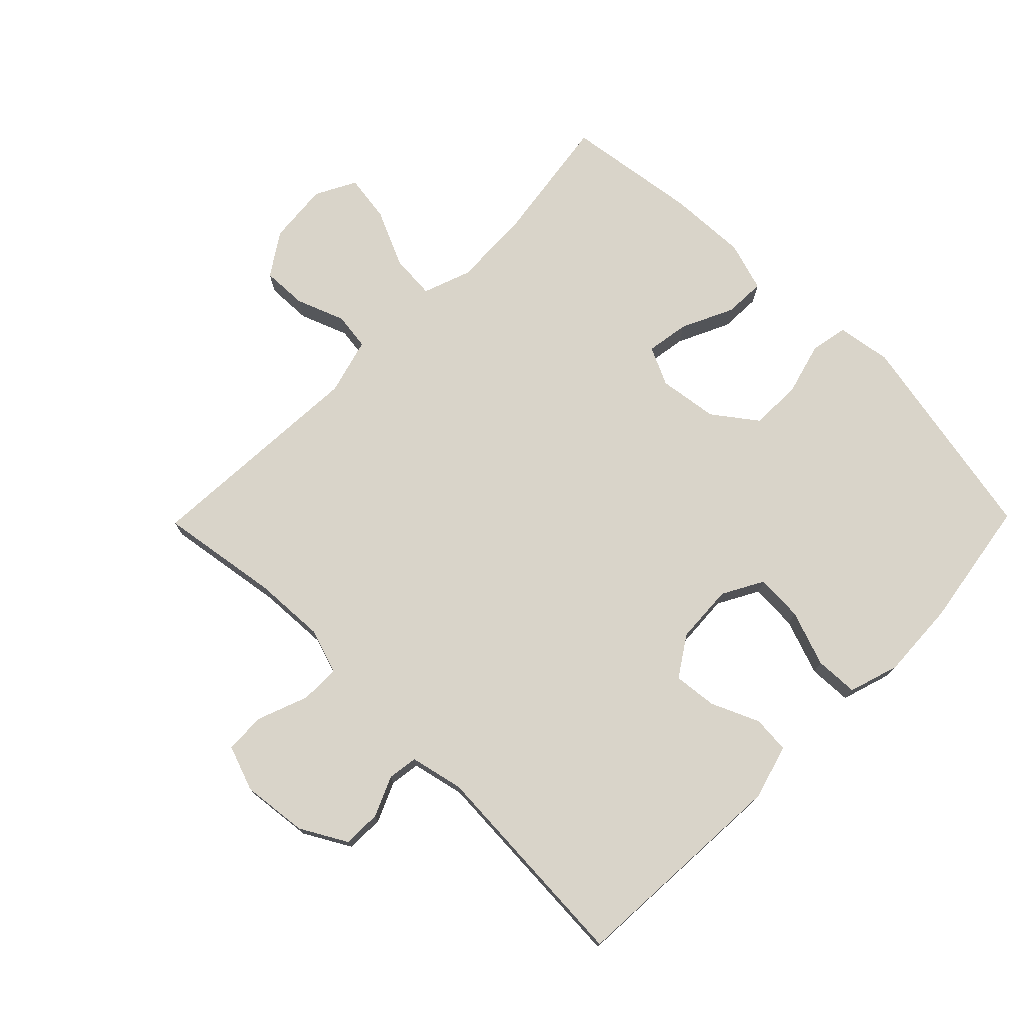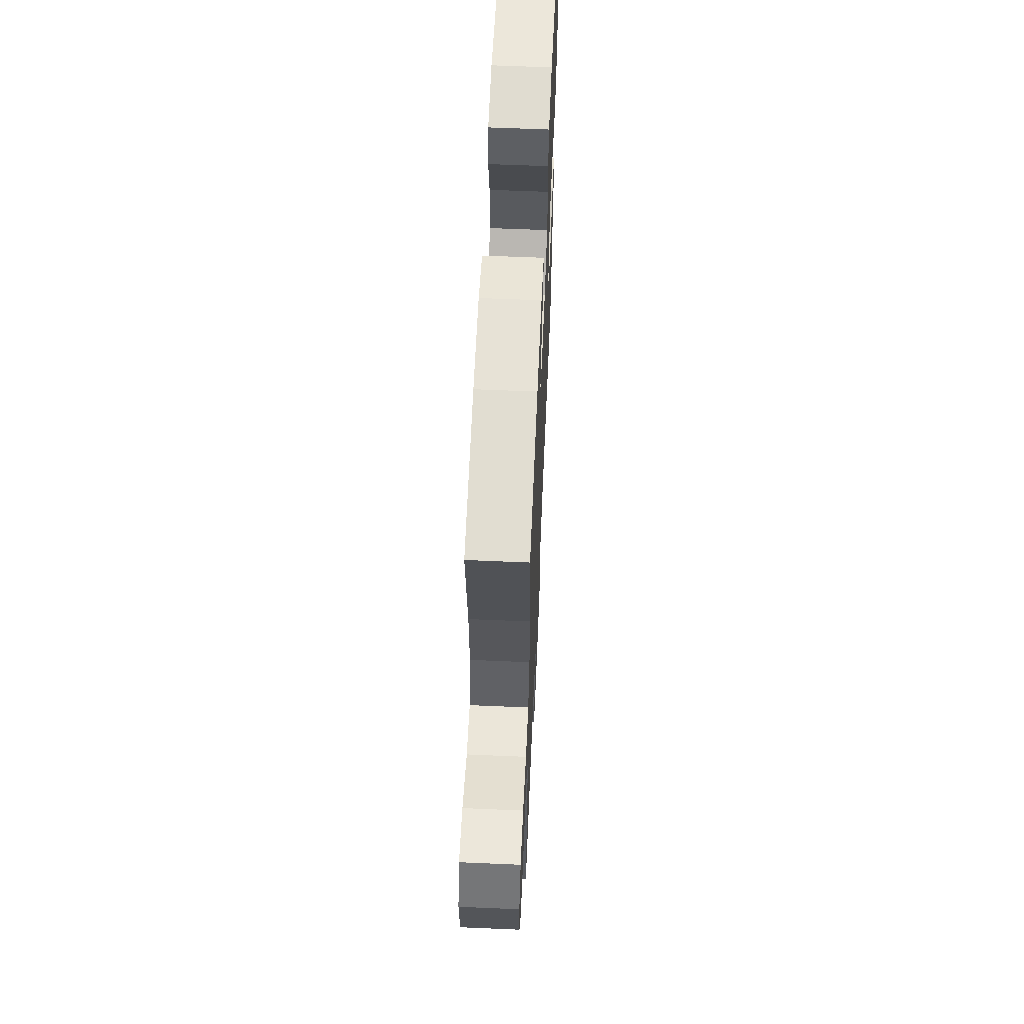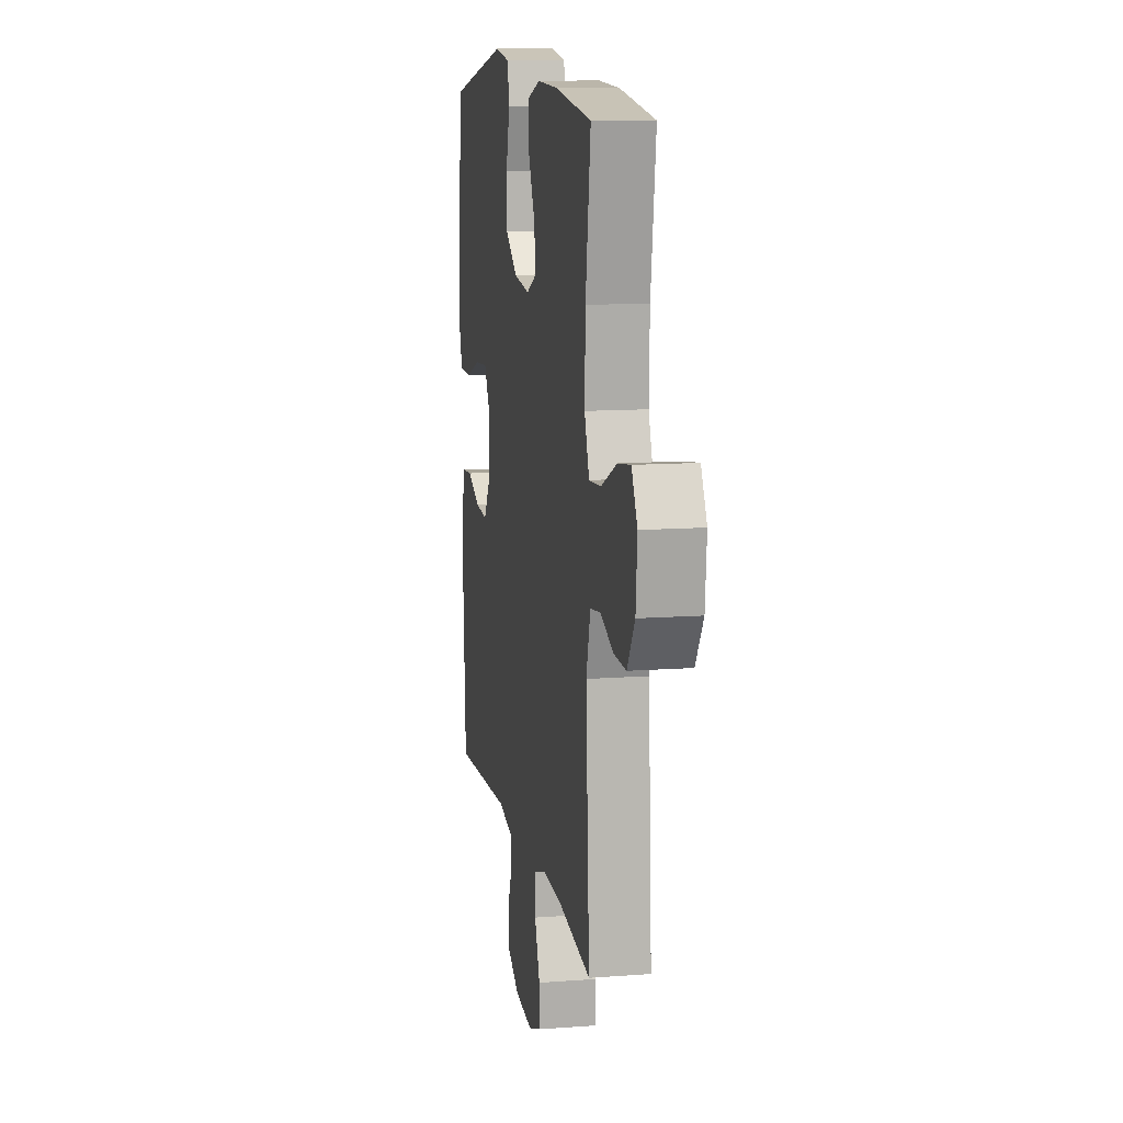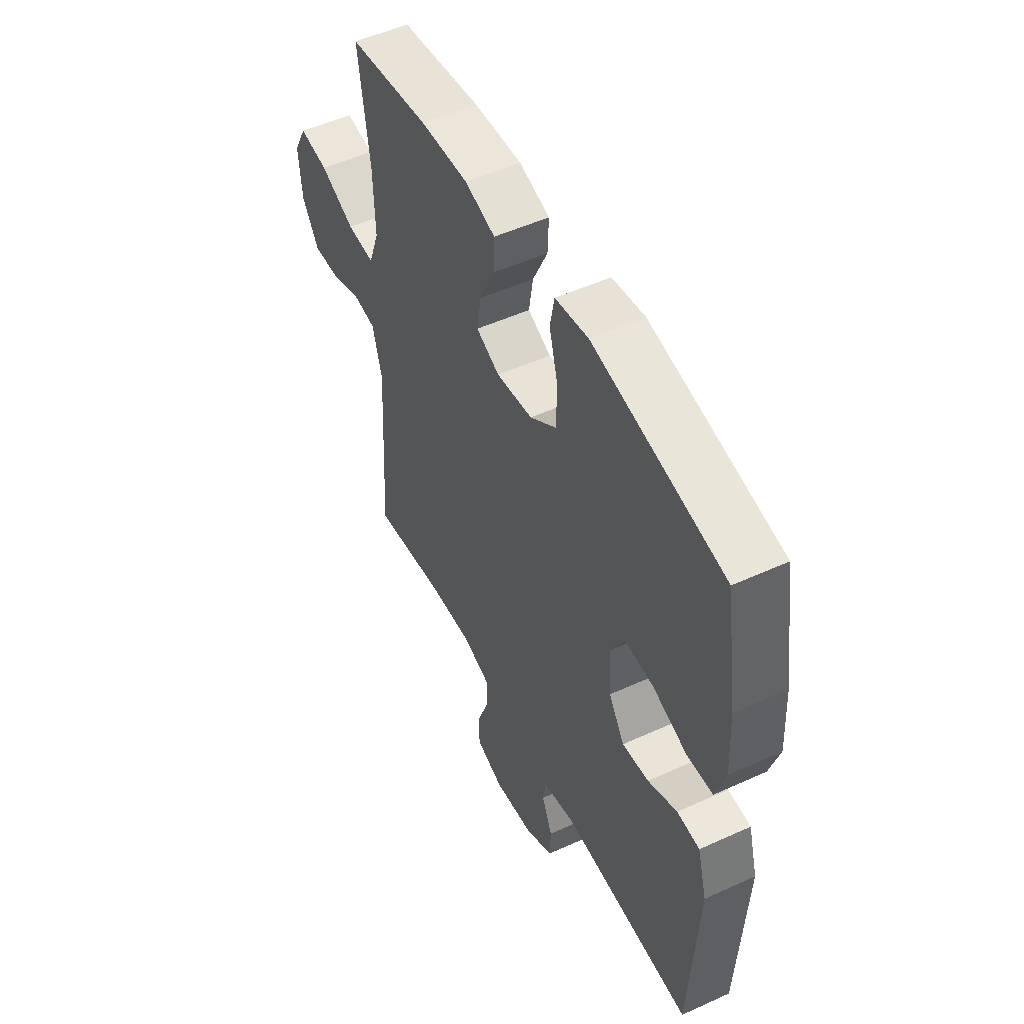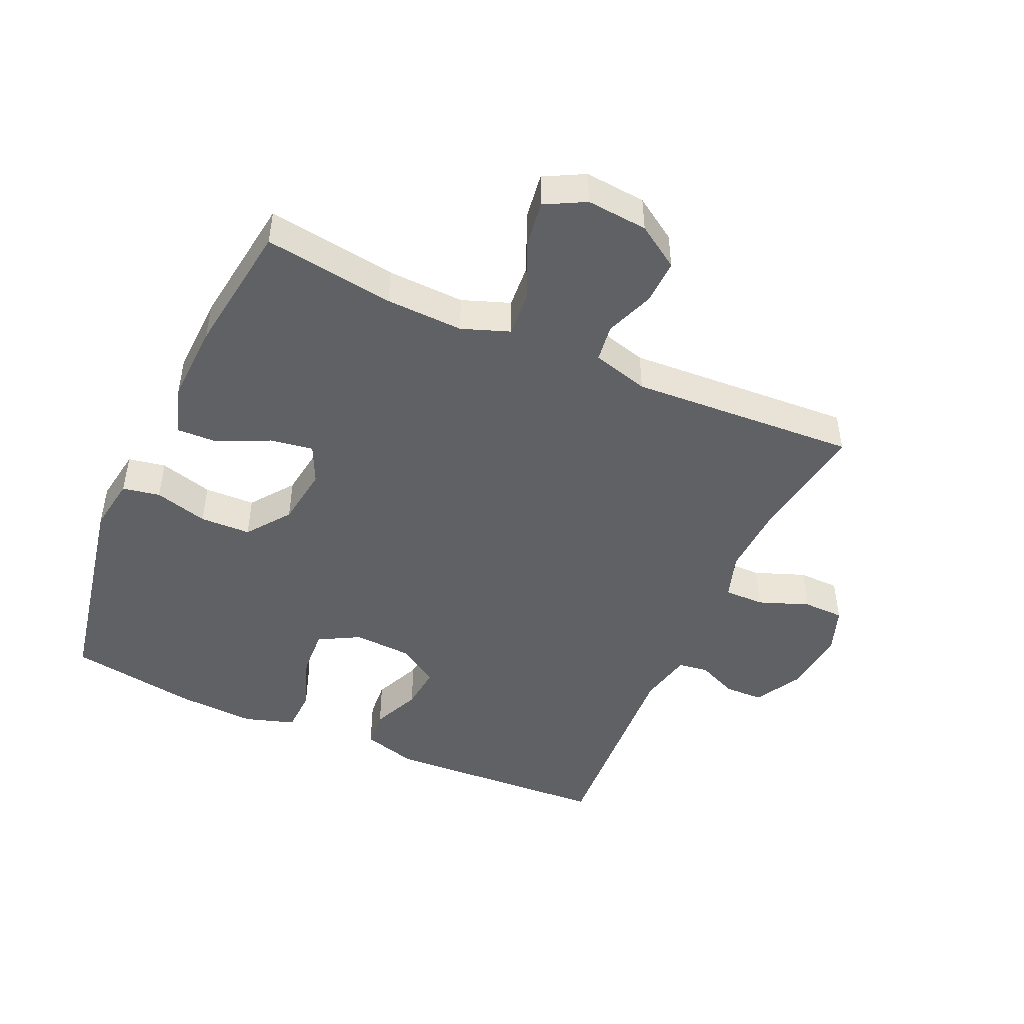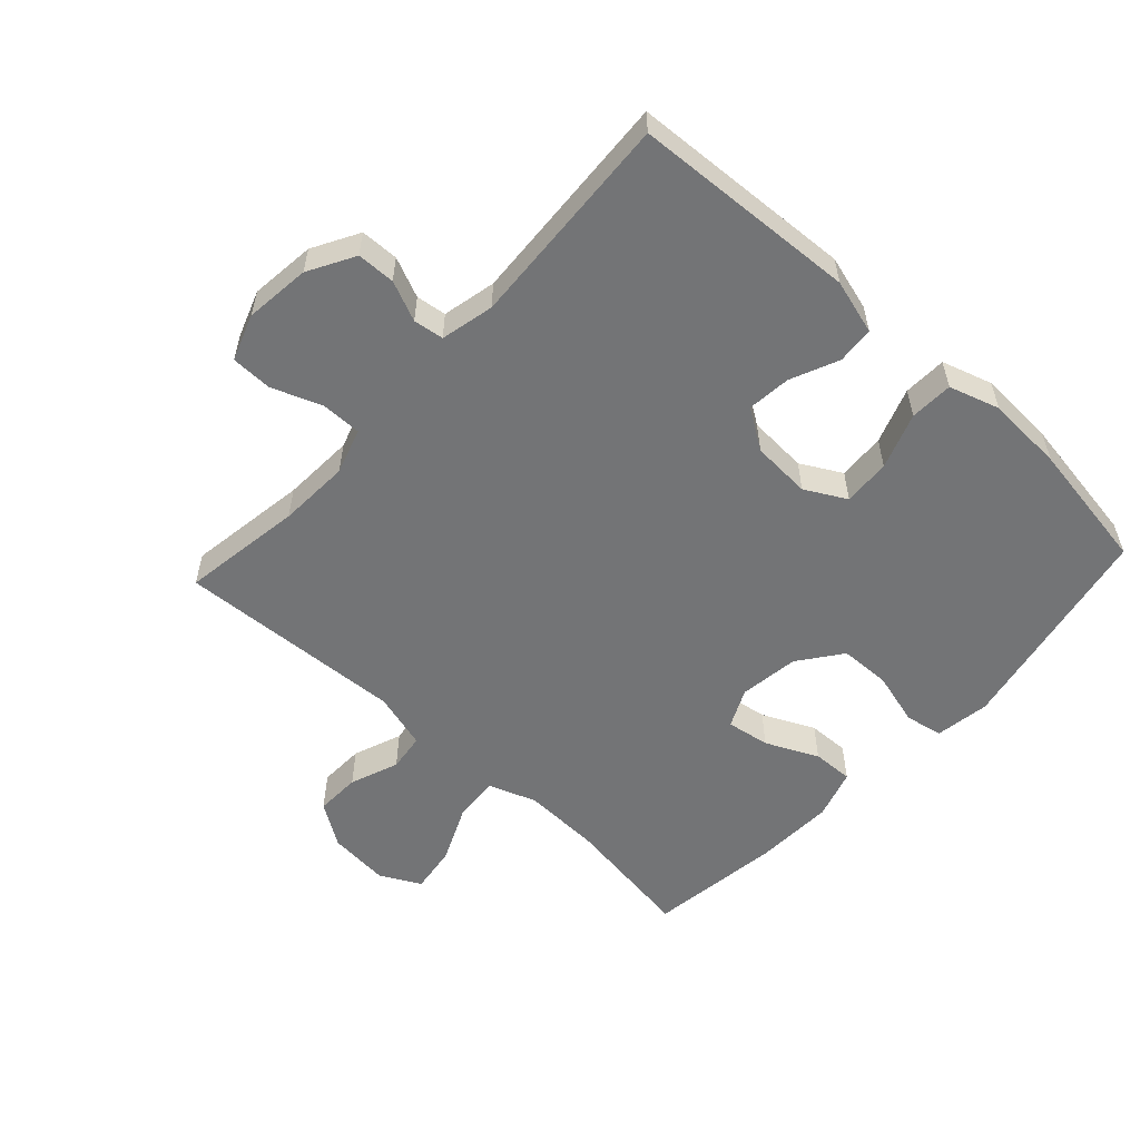
<metadata>
{"format":"obj","ext":"obj","renderer":"f3d","projection":"perspective","resolution":1024,"background":"white","views":[{"elev":74.9,"azim":-135.5,"up":"+Y"},{"elev":60.8,"azim":92.5,"up":"+Z"},{"elev":11.6,"azim":79.7,"up":"+Z"},{"elev":51.3,"azim":-116.4,"up":"+Z"},{"elev":-47.4,"azim":65.8,"up":"+Y"},{"elev":-56.2,"azim":-132.7,"up":"+Y"}]}
</metadata>
<code>
o path4614
v 0.2585 0.0375 0.5511
v 0.1335 0.0375 0.5562
v 0.05486 0.0375 0.5318
v 0.05727 0.0375 0.467
v 0.09615 0.0375 0.3848
v 0.1071 0.0375 0.3166
v 0.04633 0.0375 0.2879
v -0.04762 0.0375 0.3008
v -0.1156 0.0375 0.3514
v -0.1181 0.0375 0.4316
v -0.09517 0.0375 0.5162
v -0.1064 0.0375 0.5756
v -0.1927 0.0375 0.589
v -0.5324 0.0375 0.5221
v -0.5643 0.0375 0.3163
v -0.5704 0.0375 0.1935
v -0.5452 0.0375 0.1141
v -0.4768 0.0375 0.1114
v -0.3889 0.0375 0.1428
v -0.3141 0.0375 0.147
v -0.2785 0.0375 0.08255
v -0.2838 0.0375 -0.01095
v -0.3248 0.0375 -0.07372
v -0.3938 0.0375 -0.06666
v -0.4697 0.0375 -0.03334
v -0.5286 0.0375 -0.03797
v -0.5531 0.0375 -0.1247
v -0.5324 0.0375 -0.4796
v -0.1912 0.0375 -0.4595
v -0.1069 0.0375 -0.4783
v -0.1002 0.0375 -0.526
v -0.1275 0.0375 -0.5894
v -0.1259 0.0375 -0.6499
v -0.05296 0.0375 -0.6908
v 0.05064 0.0375 -0.7023
v 0.1235 0.0375 -0.6763
v 0.1246 0.0375 -0.6112
v 0.09438 0.0375 -0.5316
v 0.09386 0.0375 -0.4688
v 0.1656 0.0375 -0.4453
v 0.2787 0.0375 -0.4507
v 0.4695 0.0375 -0.4796
v 0.4486 0.0375 -0.1206
v 0.4732 0.0375 -0.03115
v 0.5325 0.0375 -0.02314
v 0.6095 0.0375 -0.05238
v 0.6805 0.0375 -0.05463
v 0.7249 0.0375 0.01325
v 0.7333 0.0375 0.1101
v 0.6997 0.0375 0.1736
v 0.6245 0.0375 0.1628
v 0.5346 0.0375 0.122
v 0.4636 0.0375 0.1166
v 0.4359 0.0375 0.1923
v 0.4401 0.0375 0.3146
v 0.4695 0.0375 0.5221
v 0.2585 -0.0375 0.5511
v 0.1335 -0.0375 0.5562
v 0.05486 -0.0375 0.5318
v 0.05727 -0.0375 0.467
v 0.09615 -0.0375 0.3848
v 0.1071 -0.0375 0.3166
v 0.04633 -0.0375 0.2879
v -0.04762 -0.0375 0.3008
v -0.1156 -0.0375 0.3514
v -0.1181 -0.0375 0.4316
v -0.09517 -0.0375 0.5162
v -0.1064 -0.0375 0.5756
v -0.1927 -0.0375 0.589
v -0.5324 -0.0375 0.5221
v -0.5643 -0.0375 0.3163
v -0.5704 -0.0375 0.1935
v -0.5452 -0.0375 0.1141
v -0.4768 -0.0375 0.1114
v -0.3889 -0.0375 0.1428
v -0.3141 -0.0375 0.147
v -0.2785 -0.0375 0.08255
v -0.2838 -0.0375 -0.01095
v -0.3248 -0.0375 -0.07372
v -0.3938 -0.0375 -0.06666
v -0.4697 -0.0375 -0.03334
v -0.5286 -0.0375 -0.03797
v -0.5531 -0.0375 -0.1247
v -0.5324 -0.0375 -0.4796
v -0.1912 -0.0375 -0.4595
v -0.1069 -0.0375 -0.4783
v -0.1002 -0.0375 -0.526
v -0.1275 -0.0375 -0.5894
v -0.1259 -0.0375 -0.6499
v -0.05296 -0.0375 -0.6908
v 0.05064 -0.0375 -0.7023
v 0.1235 -0.0375 -0.6763
v 0.1246 -0.0375 -0.6112
v 0.09438 -0.0375 -0.5316
v 0.09386 -0.0375 -0.4688
v 0.1656 -0.0375 -0.4453
v 0.2787 -0.0375 -0.4507
v 0.4695 -0.0375 -0.4796
v 0.4486 -0.0375 -0.1206
v 0.4732 -0.0375 -0.03115
v 0.5325 -0.0375 -0.02314
v 0.6095 -0.0375 -0.05238
v 0.6805 -0.0375 -0.05463
v 0.7249 -0.0375 0.01325
v 0.7333 -0.0375 0.1101
v 0.6997 -0.0375 0.1736
v 0.6245 -0.0375 0.1628
v 0.5346 -0.0375 0.122
v 0.4636 -0.0375 0.1166
v 0.4359 -0.0375 0.1923
v 0.4401 -0.0375 0.3146
v 0.4695 -0.0375 0.5221
v -0.1064 0.0375 0.5756
v -0.1064 0.0375 0.5756
v -0.1927 0.0375 0.589
v -0.09517 0.0375 0.5162
v 0.2585 0.0375 0.5511
v 0.1335 0.0375 0.5562
v 0.05486 0.0375 0.5318
v 0.05486 0.0375 0.5318
v 0.05727 0.0375 0.467
v -0.5324 0.0375 0.5221
v -0.5324 0.0375 0.5221
v 0.4695 0.0375 0.5221
v 0.4695 0.0375 0.5221
v -0.1181 0.0375 0.4316
v 0.09615 0.0375 0.3848
v -0.1156 0.0375 0.3514
v -0.5643 0.0375 0.3163
v 0.4401 0.0375 0.3146
v 0.1071 0.0375 0.3166
v 0.1071 0.0375 0.3166
v -0.04762 0.0375 0.3008
v 0.04633 0.0375 0.2879
v -0.5704 0.0375 0.1935
v 0.4359 0.0375 0.1923
v -0.5452 0.0375 0.1141
v -0.5452 0.0375 0.1141
v 0.4636 0.0375 0.1166
v 0.4636 0.0375 0.1166
v -0.3889 0.0375 0.1428
v -0.3141 0.0375 0.147
v -0.3141 0.0375 0.147
v 0.7333 0.0375 0.1101
v 0.6997 0.0375 0.1736
v 0.6997 0.0375 0.1736
v 0.6245 0.0375 0.1628
v 0.5346 0.0375 0.122
v -0.2785 0.0375 0.08255
v -0.4768 0.0375 0.1114
v 0.7249 0.0375 0.01325
v -0.2838 0.0375 -0.01095
v 0.6805 0.0375 -0.05463
v -0.3248 0.0375 -0.07372
v -0.3248 0.0375 -0.07372
v 0.6095 0.0375 -0.05238
v 0.5325 0.0375 -0.02314
v 0.4732 0.0375 -0.03115
v 0.4732 0.0375 -0.03115
v 0.4486 0.0375 -0.1206
v -0.3938 0.0375 -0.06666
v -0.4697 0.0375 -0.03334
v -0.5286 0.0375 -0.03797
v -0.5286 0.0375 -0.03797
v -0.5531 0.0375 -0.1247
v 0.4695 0.0375 -0.4796
v 0.4695 0.0375 -0.4796
v 0.1656 0.0375 -0.4453
v 0.2787 0.0375 -0.4507
v 0.09386 0.0375 -0.4688
v 0.09386 0.0375 -0.4688
v -0.5324 0.0375 -0.4796
v -0.5324 0.0375 -0.4796
v -0.1912 0.0375 -0.4595
v -0.1069 0.0375 -0.4783
v -0.1069 0.0375 -0.4783
v 0.09438 0.0375 -0.5316
v -0.1002 0.0375 -0.526
v -0.1275 0.0375 -0.5894
v 0.1246 0.0375 -0.6112
v -0.1259 0.0375 -0.6499
v 0.1235 0.0375 -0.6763
v 0.1235 0.0375 -0.6763
v -0.05296 0.0375 -0.6908
v 0.05064 0.0375 -0.7023
v -0.1064 -0.0375 0.5756
v -0.1064 -0.0375 0.5756
v -0.1927 -0.0375 0.589
v -0.09517 -0.0375 0.5162
v 0.2585 -0.0375 0.5511
v 0.1335 -0.0375 0.5562
v 0.05486 -0.0375 0.5318
v 0.05486 -0.0375 0.5318
v 0.05727 -0.0375 0.467
v -0.5324 -0.0375 0.5221
v -0.5324 -0.0375 0.5221
v 0.4695 -0.0375 0.5221
v 0.4695 -0.0375 0.5221
v -0.1181 -0.0375 0.4316
v 0.09615 -0.0375 0.3848
v -0.1156 -0.0375 0.3514
v -0.5643 -0.0375 0.3163
v 0.4401 -0.0375 0.3146
v 0.1071 -0.0375 0.3166
v 0.1071 -0.0375 0.3166
v -0.04762 -0.0375 0.3008
v 0.04633 -0.0375 0.2879
v -0.5704 -0.0375 0.1935
v 0.4359 -0.0375 0.1923
v -0.5452 -0.0375 0.1141
v -0.5452 -0.0375 0.1141
v 0.4636 -0.0375 0.1166
v 0.4636 -0.0375 0.1166
v -0.3889 -0.0375 0.1428
v -0.3141 -0.0375 0.147
v -0.3141 -0.0375 0.147
v 0.7333 -0.0375 0.1101
v 0.6997 -0.0375 0.1736
v 0.6997 -0.0375 0.1736
v 0.6245 -0.0375 0.1628
v 0.5346 -0.0375 0.122
v -0.2785 -0.0375 0.08255
v -0.4768 -0.0375 0.1114
v 0.7249 -0.0375 0.01325
v -0.2838 -0.0375 -0.01095
v 0.6805 -0.0375 -0.05463
v -0.3248 -0.0375 -0.07372
v -0.3248 -0.0375 -0.07372
v 0.6095 -0.0375 -0.05238
v 0.5325 -0.0375 -0.02314
v 0.4732 -0.0375 -0.03115
v 0.4732 -0.0375 -0.03115
v 0.4486 -0.0375 -0.1206
v -0.3938 -0.0375 -0.06666
v -0.4697 -0.0375 -0.03334
v -0.5286 -0.0375 -0.03797
v -0.5286 -0.0375 -0.03797
v -0.5531 -0.0375 -0.1247
v 0.4695 -0.0375 -0.4796
v 0.4695 -0.0375 -0.4796
v 0.1656 -0.0375 -0.4453
v 0.2787 -0.0375 -0.4507
v 0.09386 -0.0375 -0.4688
v 0.09386 -0.0375 -0.4688
v -0.5324 -0.0375 -0.4796
v -0.5324 -0.0375 -0.4796
v -0.1912 -0.0375 -0.4595
v -0.1069 -0.0375 -0.4783
v -0.1069 -0.0375 -0.4783
v 0.09438 -0.0375 -0.5316
v -0.1002 -0.0375 -0.526
v -0.1275 -0.0375 -0.5894
v 0.1246 -0.0375 -0.6112
v -0.1259 -0.0375 -0.6499
v 0.1235 -0.0375 -0.6763
v 0.1235 -0.0375 -0.6763
v -0.05296 -0.0375 -0.6908
v 0.05064 -0.0375 -0.7023
f 257 252 254
f 251 243 248
f 248 225 227
f 248 227 247
f 202 215 201
f 257 251 252
f 241 233 225
f 209 203 204
f 231 207 233
f 258 250 257
f 202 199 195
f 255 253 258
f 194 191 192
f 241 225 243
f 226 224 229
f 224 220 229
f 227 234 245
f 195 199 188
f 220 217 218
f 257 250 251
f 225 207 222
f 215 206 201
f 209 204 212
f 204 190 200
f 250 243 251
f 208 214 202
f 222 207 206
f 212 204 207
f 242 233 241
f 200 191 194
f 233 242 239
f 203 190 204
f 238 234 235
f 247 227 245
f 188 189 186
f 229 220 221
f 229 221 230
f 191 200 190
f 214 208 223
f 188 199 189
f 238 235 236
f 230 212 231
f 222 206 215
f 233 207 225
f 231 212 207
f 217 220 224
f 223 208 210
f 253 250 258
f 243 225 248
f 202 201 199
f 212 230 221
f 190 203 197
f 214 215 202
f 245 234 238
f 114 13 69 187
f 11 12 68 67
f 1 2 58 57
f 2 120 193 58
f 3 4 60 59
f 13 123 196 69
f 125 1 57 198
f 10 11 67 66
f 4 5 61 60
f 9 10 66 65
f 14 15 71 70
f 55 56 112 111
f 5 132 205 61
f 8 9 65 64
f 6 7 63 62
f 15 16 72 71
f 54 55 111 110
f 7 8 64 63
f 16 138 211 72
f 140 54 110 213
f 19 143 216 75
f 49 146 219 105
f 50 51 107 106
f 51 52 108 107
f 20 21 77 76
f 18 19 75 74
f 17 18 74 73
f 52 53 109 108
f 48 49 105 104
f 21 22 78 77
f 47 48 104 103
f 22 155 228 78
f 46 47 103 102
f 45 46 102 101
f 159 45 101 232
f 43 44 100 99
f 24 25 81 80
f 25 164 237 81
f 26 27 83 82
f 23 24 80 79
f 167 43 99 240
f 40 41 97 96
f 171 40 96 244
f 173 29 85 246
f 27 28 84 83
f 29 176 249 85
f 38 39 95 94
f 41 42 98 97
f 30 31 87 86
f 31 32 88 87
f 37 38 94 93
f 32 33 89 88
f 183 37 93 256
f 33 34 90 89
f 35 36 92 91
f 34 35 91 90
f 184 181 179
f 178 175 170
f 175 154 152
f 175 174 154
f 129 128 142
f 184 179 178
f 168 152 160
f 136 131 130
f 158 160 134
f 185 184 177
f 129 122 126
f 182 185 180
f 121 119 118
f 168 170 152
f 153 156 151
f 151 156 147
f 154 172 161
f 122 115 126
f 147 145 144
f 184 178 177
f 152 149 134
f 142 128 133
f 136 139 131
f 131 127 117
f 177 178 170
f 135 129 141
f 149 133 134
f 139 134 131
f 169 168 160
f 127 121 118
f 160 166 169
f 130 131 117
f 165 162 161
f 174 172 154
f 115 113 116
f 156 148 147
f 156 157 148
f 118 117 127
f 141 150 135
f 115 116 126
f 165 163 162
f 157 158 139
f 149 142 133
f 160 152 134
f 158 134 139
f 144 151 147
f 150 137 135
f 180 185 177
f 170 175 152
f 129 126 128
f 139 148 157
f 117 124 130
f 141 129 142
f 172 165 161

</code>
